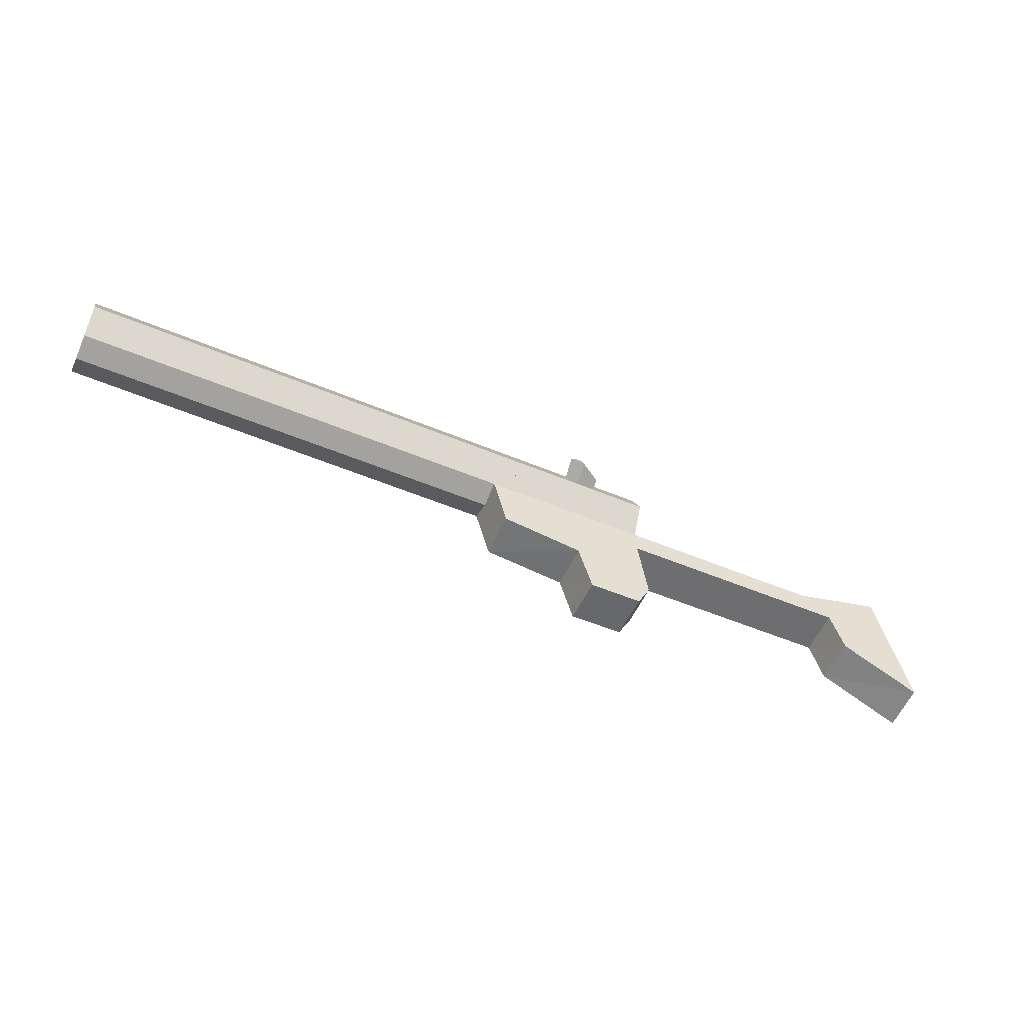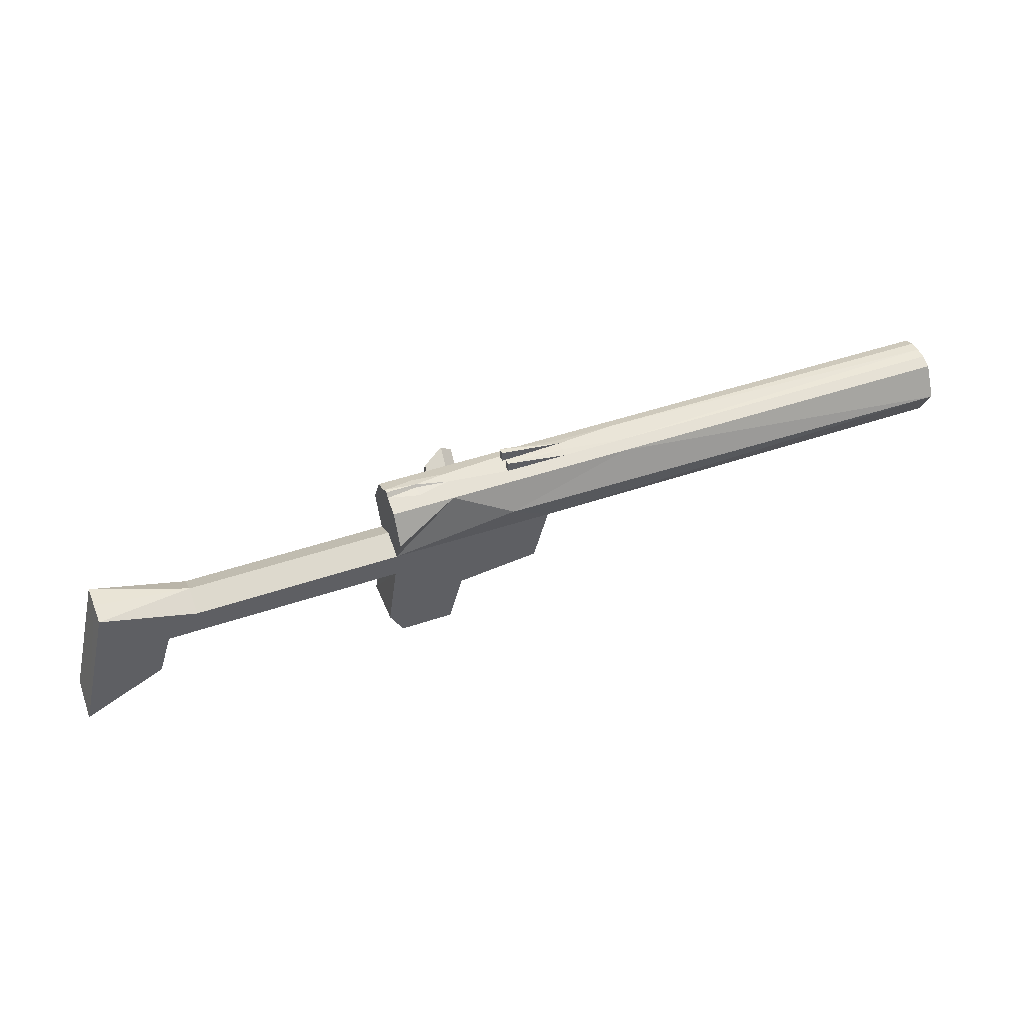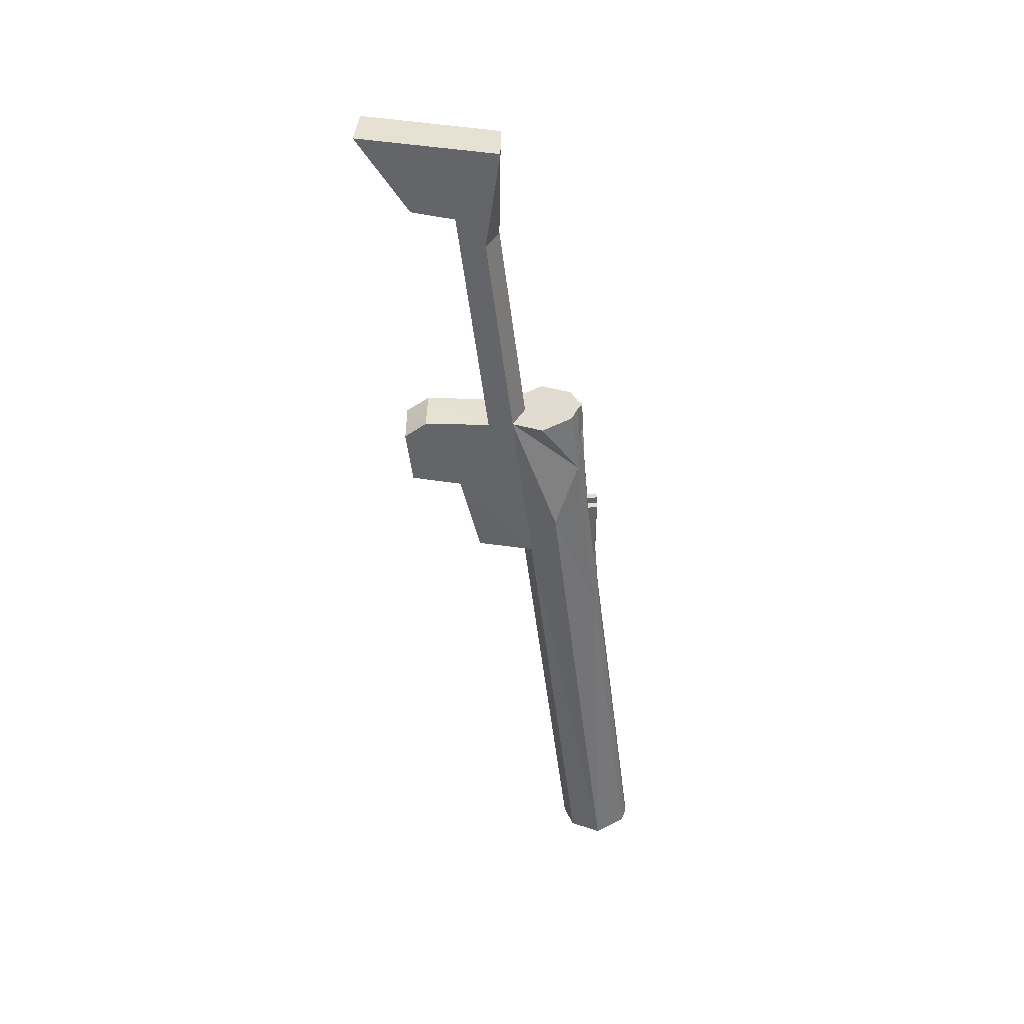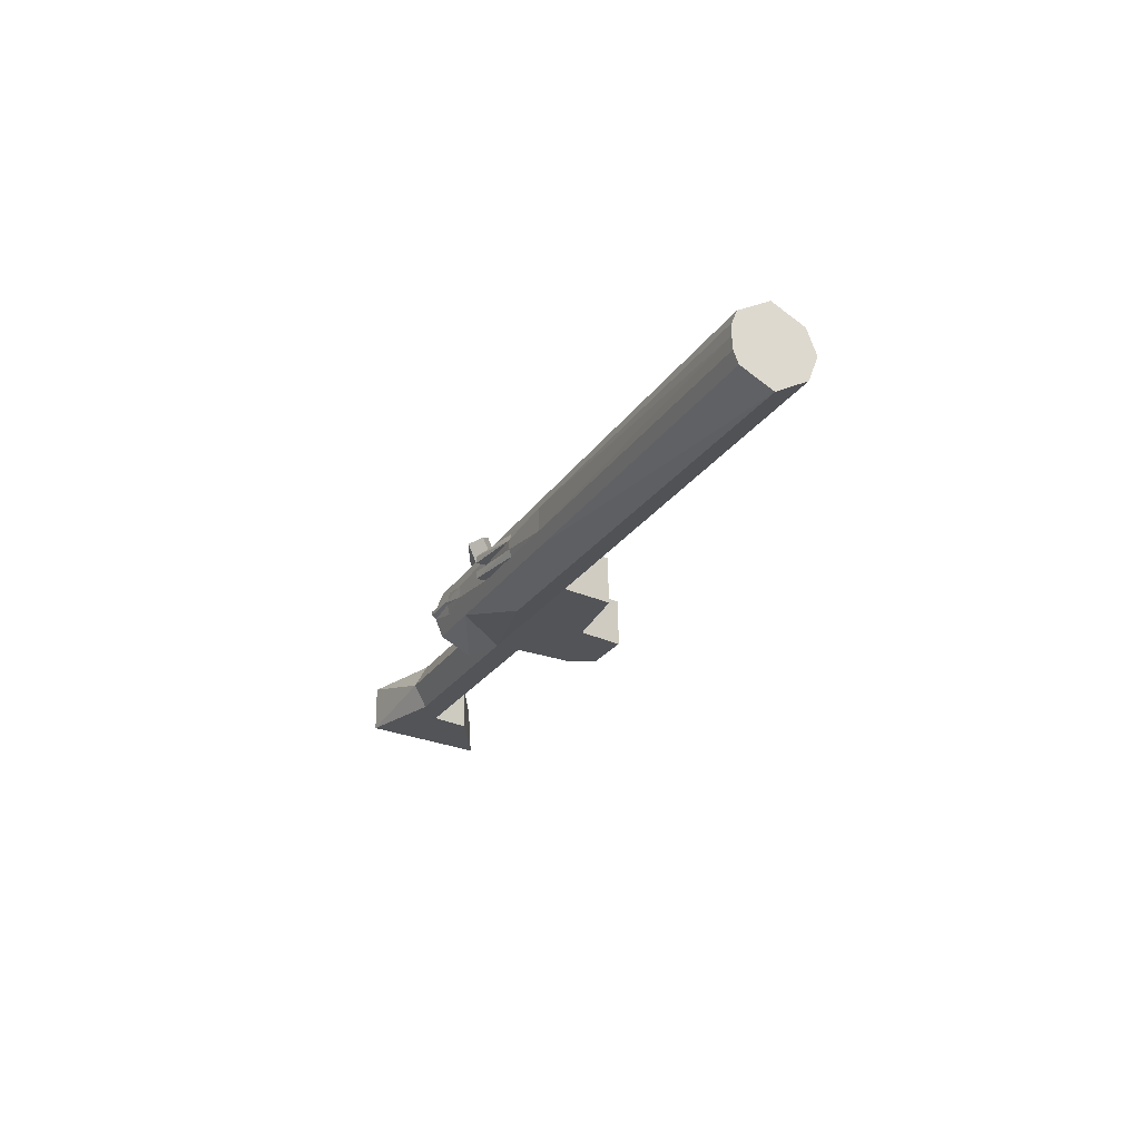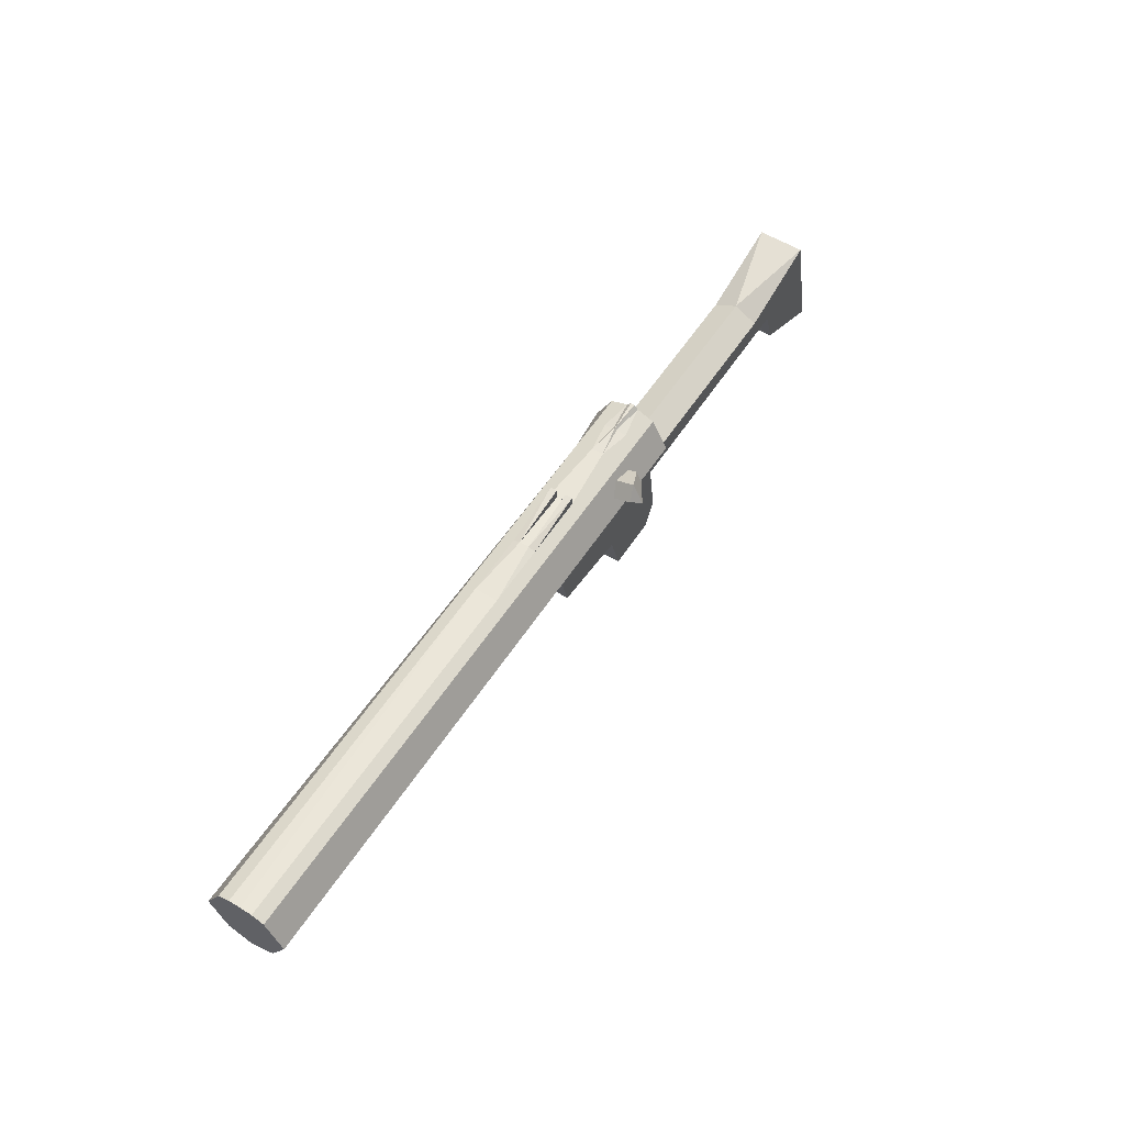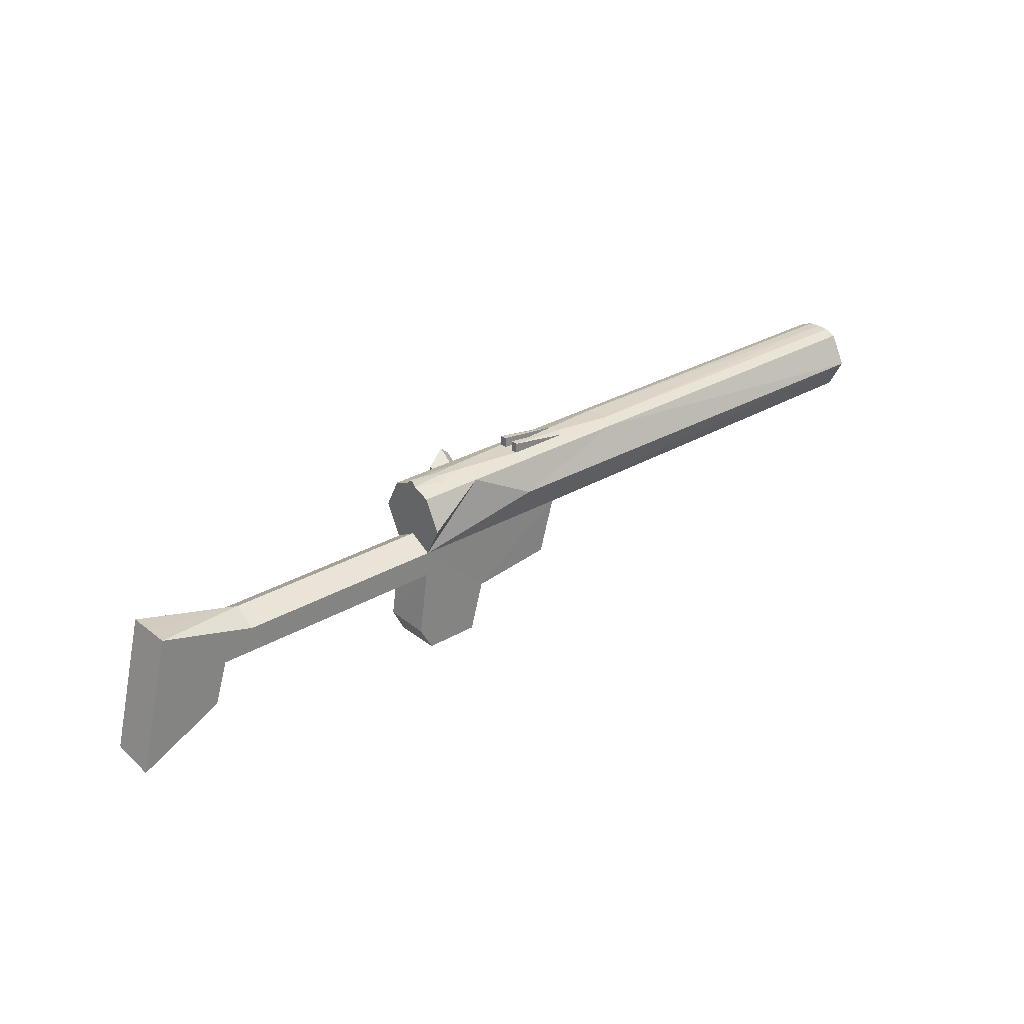
<metadata>
{"format":"obj","ext":"obj","renderer":"f3d","projection":"perspective","resolution":1024,"background":"white","views":[{"elev":-52.3,"azim":155.6,"up":"+Z"},{"elev":44.9,"azim":-21.8,"up":"+Z"},{"elev":-51.4,"azim":-83.0,"up":"+Y"},{"elev":-23.4,"azim":65.3,"up":"+Y"},{"elev":56.4,"azim":122.6,"up":"+Z"},{"elev":29.1,"azim":-41.0,"up":"+Z"}]}
</metadata>
<code>
o Cube_Cube.001
v 0.6197 0.05168 -0.06724
v 0.5317 0.05168 0.06724
v 1.607 0.05168 -0.06724
v 1.607 0.05168 0.06724
v 0.6192 -0.05322 -0.06717
v 0.5317 -0.05168 0.06724
v 1.607 -0.05168 -0.06724
v 1.607 -0.05168 0.06724
v 0.5317 0.08767 0
v 1.607 0.08767 0
v 1.607 0 -0.08767
v 1.607 0 0.07896
v 1.607 -0.08767 0
v 0.5245 -0.07905 0
v 0.6197 0 -0.08767
v 1.607 0 0
v 0.6192 0.05168 -0.06724
v 0.5317 0.05168 0.06724
v 0.5317 -0.05168 0.06724
v 0.5317 0.08767 0
v 0.2506 0.08767 0
v 0.2506 0.05168 0.06724
v 0.2506 -0.08767 0
v 0.2506 -0.05168 -0.06724
v 0.2506 0 -0.03869
v 0.2506 0 0.08767
v 0.2506 0.05168 -0.06724
v 0.2506 -0.05168 0.06724
v 0.2506 0 0
v 0.3738 -0.05168 -0.3135
v 0.3738 0.05168 -0.3135
v 0.2549 -0.05168 -0.3135
v 0.2549 0.05168 -0.3135
v 0.2458 -0.05168 -0.1215
v 0.2478 0.05168 -0.1174
v 0.5884 0.05168 -0.183
v 0.5865 -0.05168 -0.187
v -0.4171 -0 -0.0101
v -0.4171 -0.05168 -0.01035
v -0.4171 0.05168 -0.01035
v -0.4856 0.05168 -0.2917
v -0.4876 -0.05168 -0.2998
v -0.2103 -0.05168 -0.06759
v -0.2808 -0.05168 -0.1218
v -0.2788 0.05168 -0.1178
v -0.2103 0.05168 -0.06759
v -0.2103 -0 -0.03904
v 0.2256 -0.05168 -0.2621
v 0.4052 0.05168 -0.2063
v 0.2265 0.05168 -0.2601
v 0.4042 -0.05168 -0.2083
v 0.5317 0.02584 0.07745
v 0.5317 -0.02584 0.07745
v 0.2506 0.02584 0.07745
v 0.2506 -0.02584 0.07745
v 0.3912 0.05168 0.06724
v 0.3912 -0.05168 0.06724
v 0.3912 0.02584 0.07745
v 0.3912 -0.02584 0.07745
v 0.2506 -0.01292 0.08256
v 0.3209 0 0.08767
v 0.2506 0.01292 0.08256
v 0.3209 0.02584 0.07745
v 0.3912 0.01292 0.08256
v 0.3209 -0.02584 0.07745
v 0.3912 -0.01292 0.08256
v 0.3209 0.004334 0.08256
v 0.3209 -0.004334 0.08256
v 0.2506 -0.004334 0.09202
v 0.2506 0 0.09195
v 0.2506 0.004334 0.09202
v 1.607 -0.02584 0.07745
v 0.5317 0.02584 0.07745
v 0.8097 0.05168 0.06724
v 1.607 0.02584 0.07745
v 0.8097 -0.05168 0.06724
v 0.5317 -0.02584 0.07745
v 0.8097 -0.02584 0.07745
v 0.8097 0.02584 0.07745
v 0.5317 -0.009759 0.07727
v 0.5317 0.009759 0.07727
v 0.6707 -0.02584 0.07745
v 0.6707 0.02584 0.07745
v 0.6707 0.01054 0.08256
v 0.6707 -0.01054 0.08256
v 0.5317 0.01054 0.1
v 0.5317 0.02584 0.09928
v 0.5317 -0.02584 0.09928
v 0.5317 -0.01054 0.1
v -0.309 0.05168 -0.2071
v -0.3093 -0.05168 -0.2118
f 8 16 72
f 1 10 3
f 13 5 7
f 11 1 3
f 2 73 83
f 7 15 11
f 76 6 14
f 16 7 11
f 3 16 11
f 75 12 16
f 74 4 10
f 17 14 5
f 29 54 22
f 25 21 27
f 23 25 24
f 29 28 55
f 20 27 21
f 30 33 31
f 21 22 56
f 26 71 62
f 14 57 24
f 22 54 63
f 44 39 91
f 5 36 17
f 38 41 42
f 51 31 49
f 50 31 33
f 48 30 51
f 48 33 32
f 44 90 45
f 47 40 38
f 90 41 40
f 47 39 43
f 24 47 43
f 35 46 27
f 27 47 25
f 34 45 35
f 34 43 44
f 34 50 48
f 37 49 36
f 27 17 49
f 24 34 51
f 63 62 67
f 64 67 61
f 18 58 52
f 65 55 28
f 53 57 19
f 26 69 70
f 84 80 85
f 64 63 67
f 65 60 55
f 66 65 59
f 78 12 79
f 61 69 68
f 60 68 69
f 67 62 71
f 82 77 6
f 72 76 8
f 81 87 73
f 4 79 75
f 84 85 79
f 64 66 52
f 85 88 82
f 61 71 70
f 85 80 89
f 80 88 89
f 81 84 86
f 83 73 87
f 77 82 88
f 84 87 86
f 91 41 90
f 13 16 8
f 16 12 72
f 1 9 10
f 13 14 5
f 11 15 1
f 83 79 74
f 74 2 83
f 7 5 15
f 14 13 76
f 13 8 76
f 16 13 7
f 3 10 16
f 16 10 4
f 4 75 16
f 10 9 74
f 9 2 74
f 17 20 14
f 21 29 22
f 29 26 62
f 62 54 29
f 25 29 21
f 23 29 25
f 29 23 28
f 55 60 29
f 60 26 29
f 20 17 27
f 30 32 33
f 56 18 20
f 20 21 56
f 26 70 71
f 14 20 18
f 18 52 19
f 52 53 19
f 19 57 14
f 57 28 23
f 24 5 14
f 14 18 19
f 57 23 24
f 63 58 56
f 56 22 63
f 44 43 39
f 39 42 91
f 5 37 36
f 42 39 38
f 38 40 41
f 51 30 31
f 50 49 31
f 48 32 30
f 48 50 33
f 44 91 90
f 47 46 40
f 40 46 45
f 45 90 40
f 47 38 39
f 24 25 47
f 35 45 46
f 27 46 47
f 34 44 45
f 34 24 43
f 34 35 50
f 37 51 49
f 17 36 49
f 49 50 35
f 35 27 49
f 34 48 51
f 51 37 5
f 5 24 51
f 63 54 62
f 68 66 61
f 66 64 61
f 18 56 58
f 28 57 65
f 57 59 65
f 53 59 57
f 26 60 69
f 84 81 80
f 64 58 63
f 65 68 60
f 66 68 65
f 72 12 78
f 12 75 79
f 61 70 69
f 6 76 82
f 76 78 82
f 72 78 76
f 81 86 87
f 4 74 79
f 82 78 85
f 78 79 85
f 79 83 84
f 59 53 66
f 53 52 66
f 52 58 64
f 85 89 88
f 61 67 71
f 80 77 88
f 84 83 87
f 91 42 41
l 14 23
o Cylinder
v 0.4393 0.05135 0.01798
v 0.4463 0.1151 0.05121
v 0.4119 0.04218 0.04138
v 0.4189 0.1059 0.07461
v 0.3688 0.05094 0.03373
v 0.3727 0.08582 0.05191
v 0.3696 0.06552 0.005594
v 0.3734 0.1004 0.02378
v 0.4131 0.06577 -0.00414
v 0.4202 0.1295 0.02909
f 93 94 92
f 94 97 96
f 97 98 96
f 101 99 97
f 99 100 98
f 101 92 100
f 94 98 100
f 93 95 94
f 94 95 97
f 97 99 98
f 97 95 101
f 95 93 101
f 99 101 100
f 101 93 92
f 100 92 94
f 94 96 98

</code>
